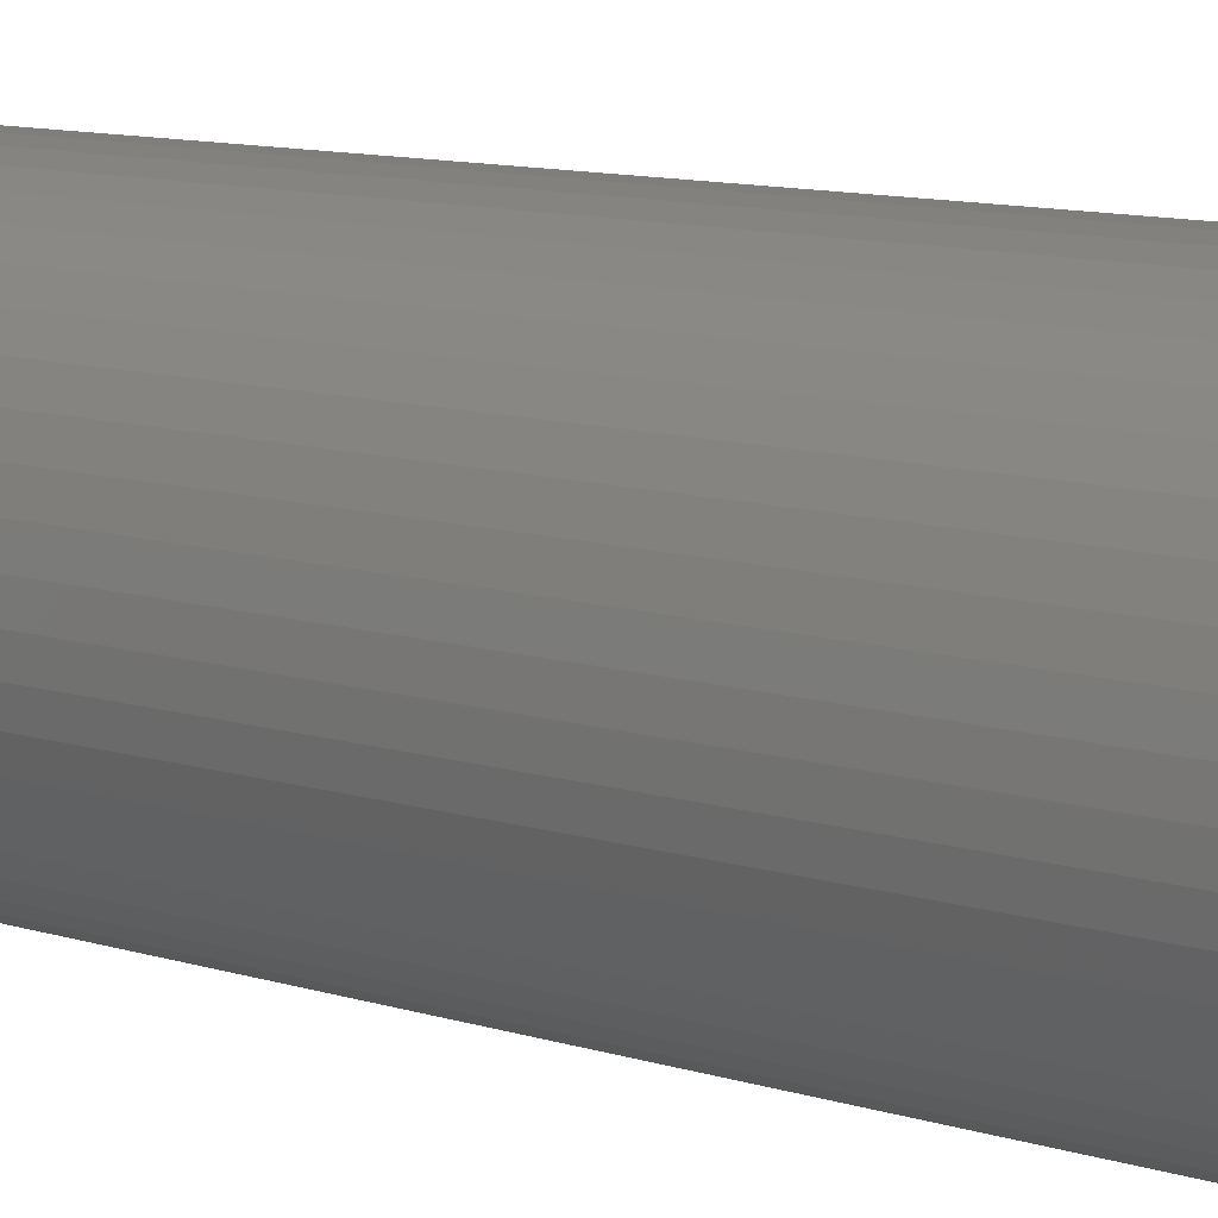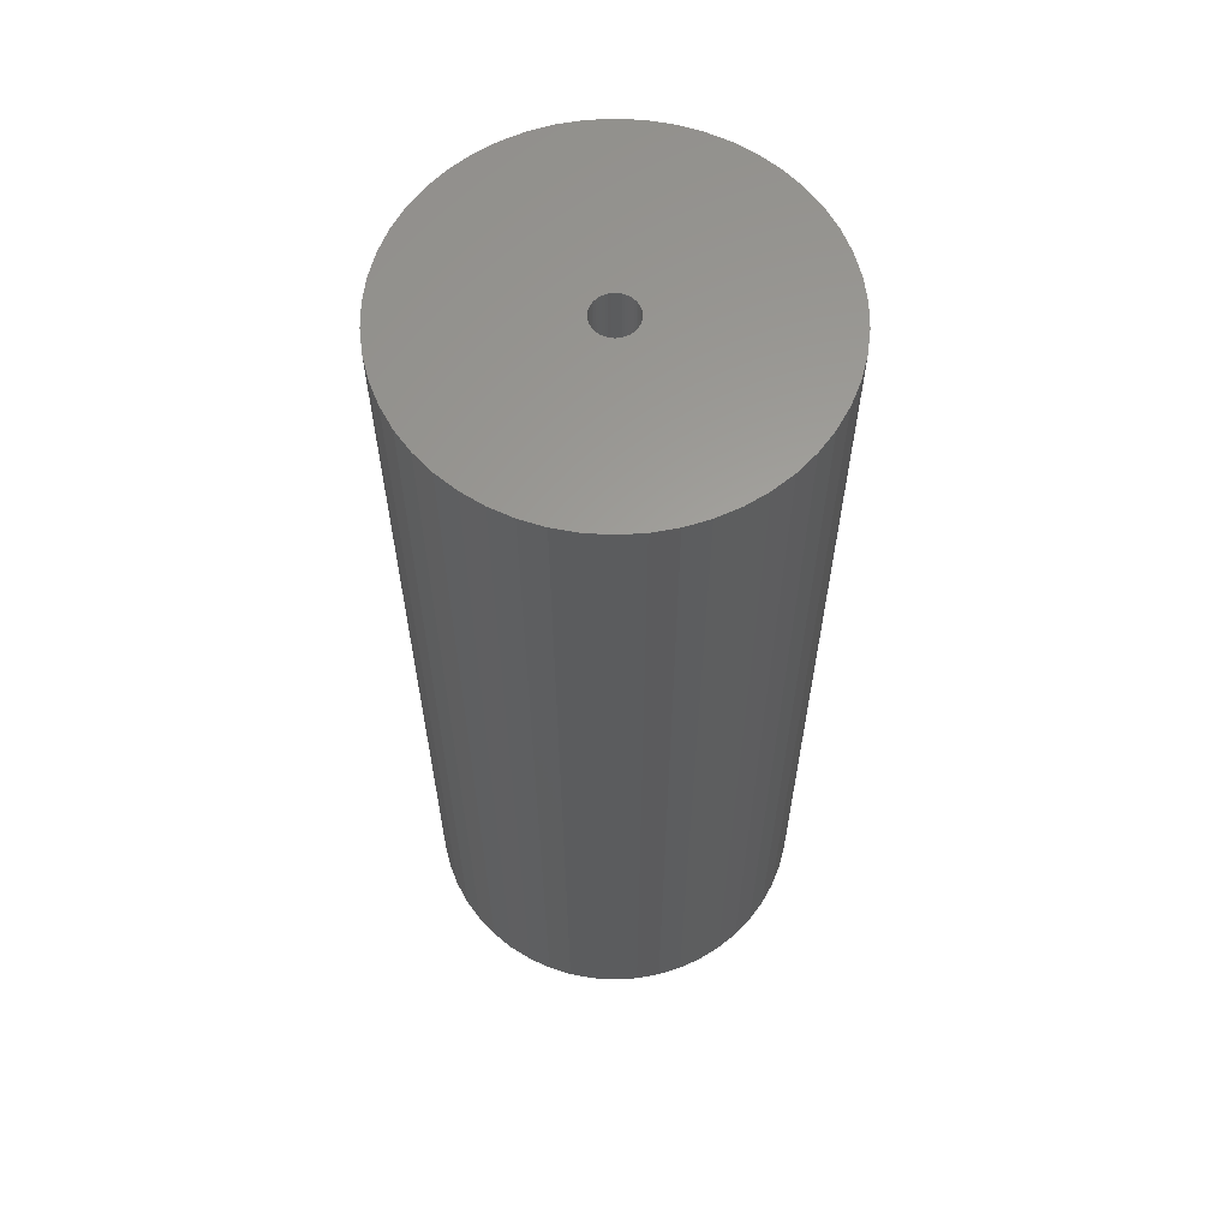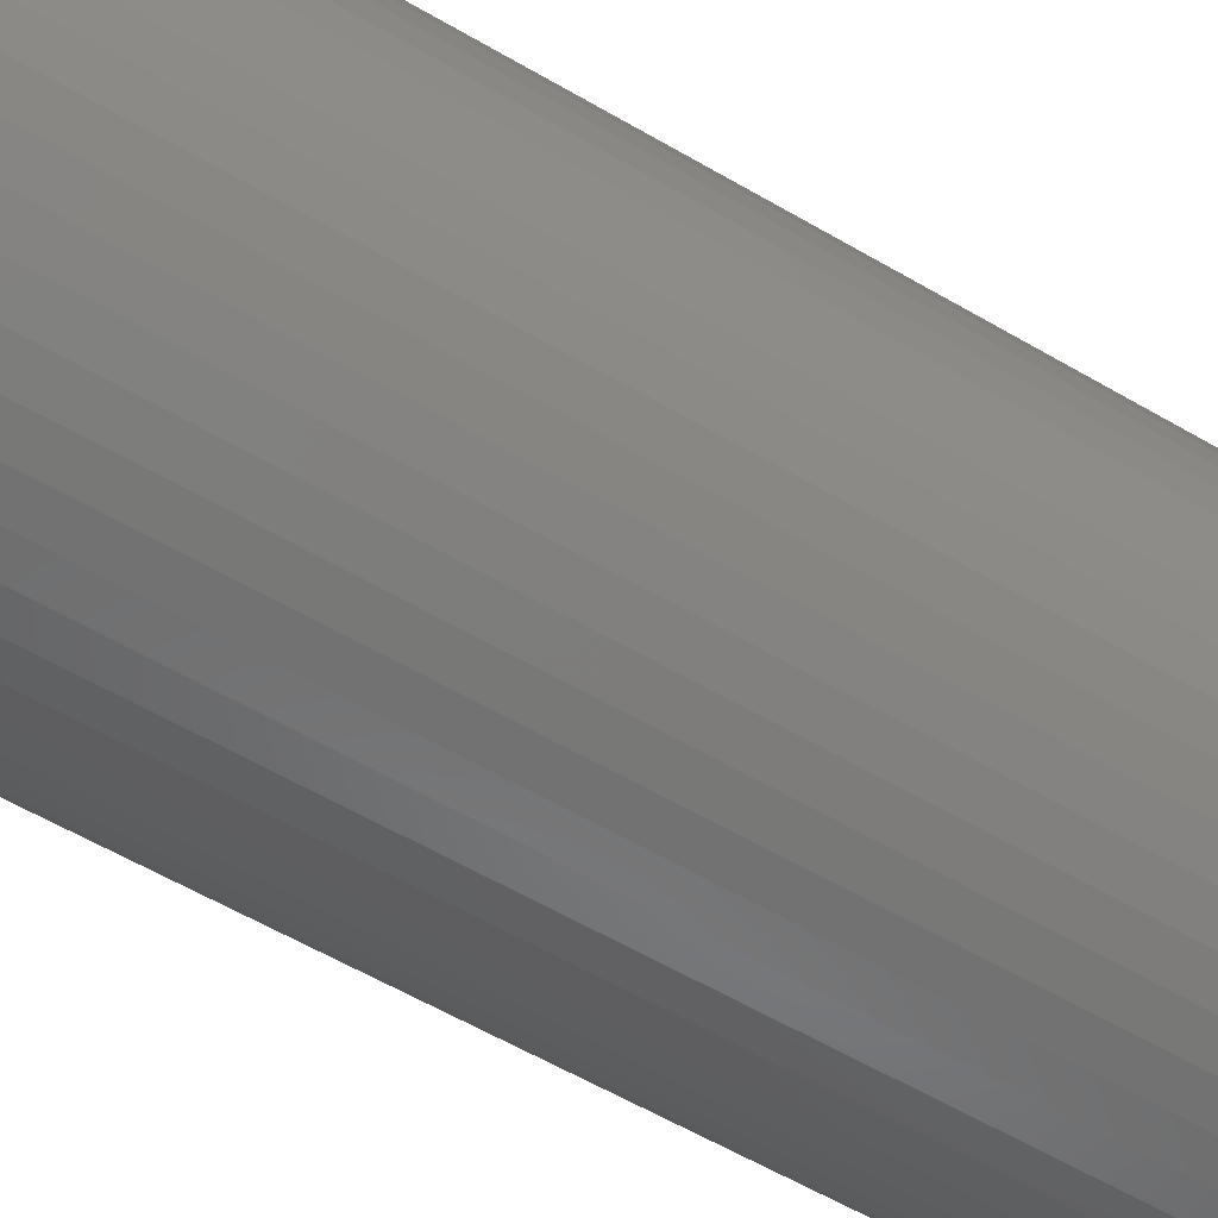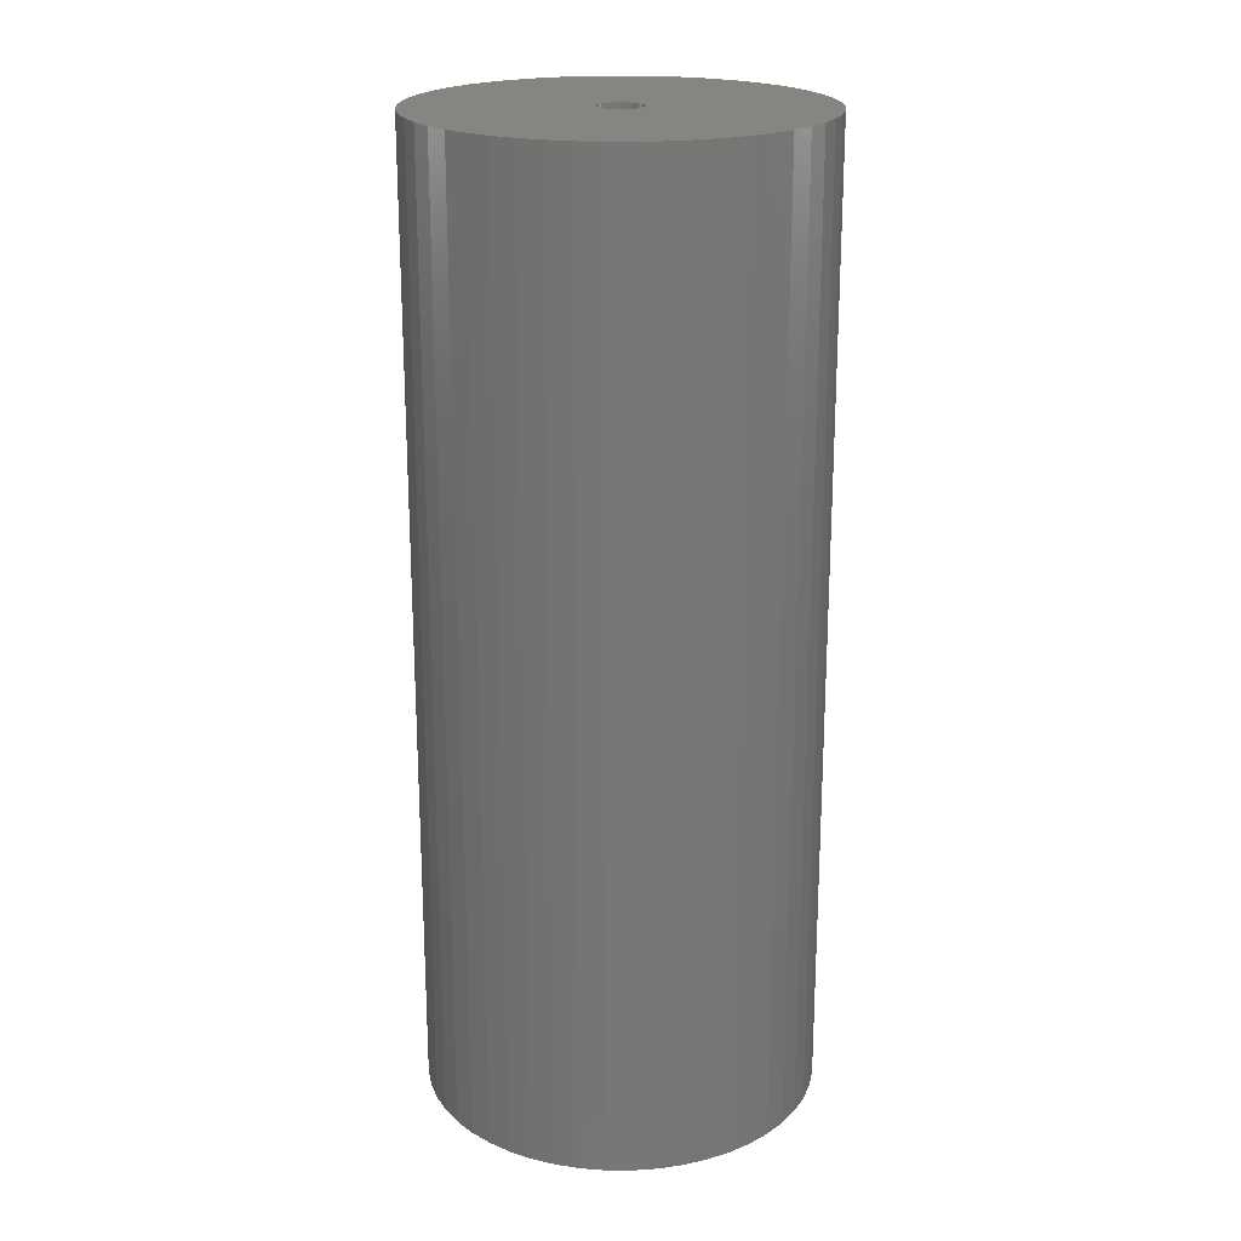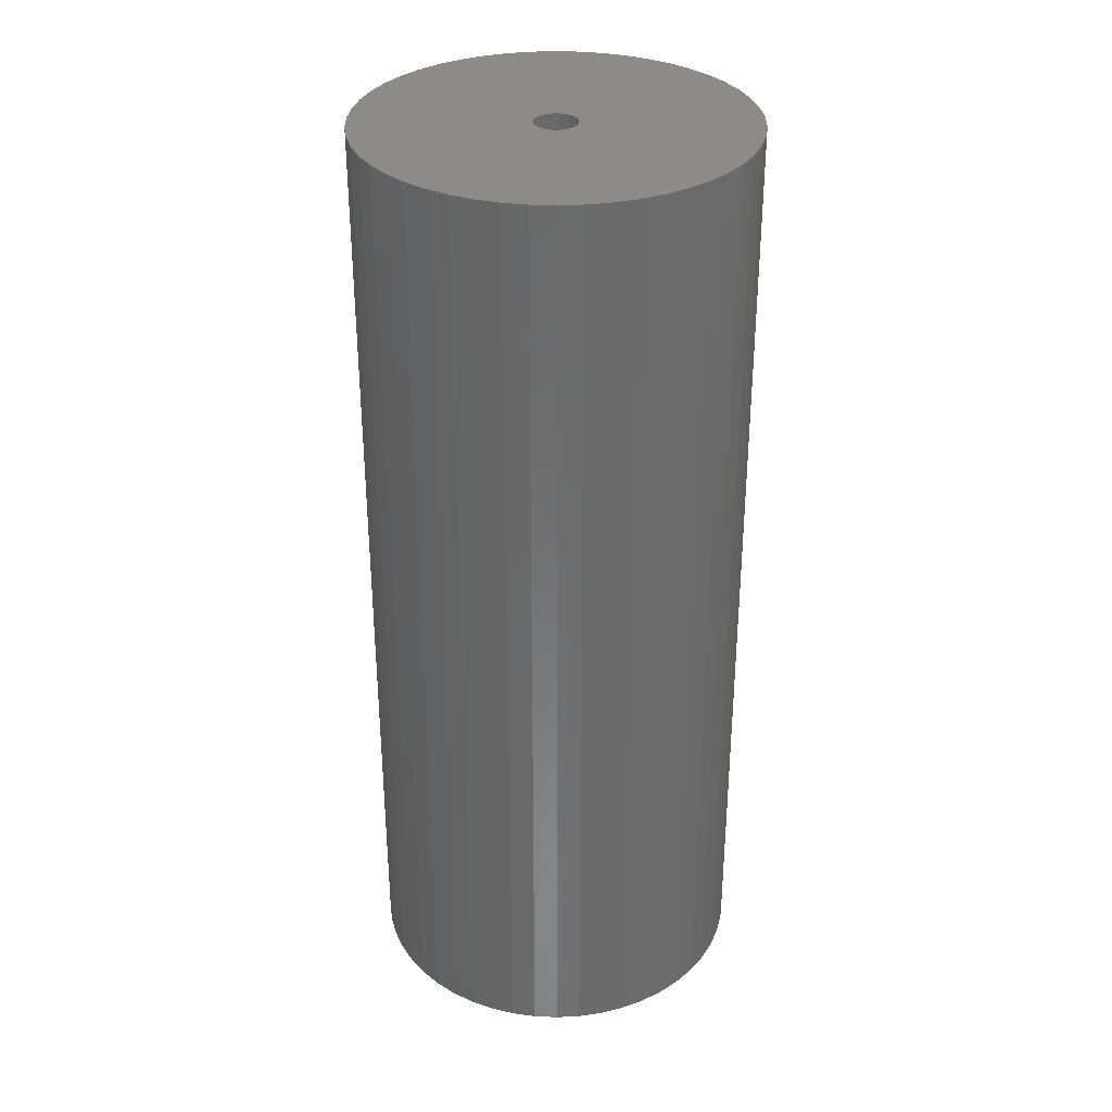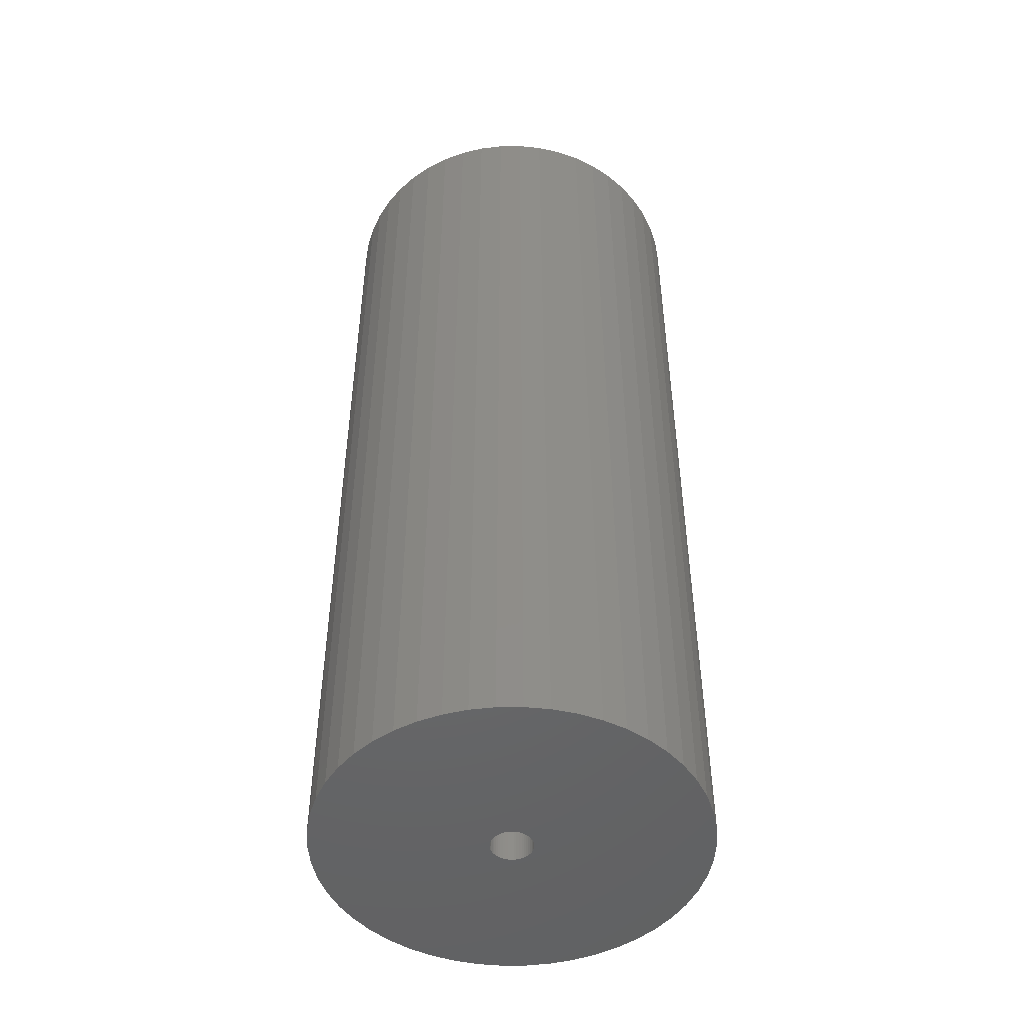
<metadata>
{"format":"stl","ext":"stl","renderer":"f3d","projection":"perspective","resolution":1024,"background":"white","views":[{"elev":11.4,"azim":126.4,"up":"+Y"},{"elev":61.4,"azim":-169.1,"up":"+Z"},{"elev":-57.8,"azim":-121.4,"up":"+Y"},{"elev":21.0,"azim":-158.0,"up":"+Z"},{"elev":32.9,"azim":-162.3,"up":"+Z"},{"elev":-48.4,"azim":-78.6,"up":"+Z"}]}
</metadata>
<code>
# stl→obj: 200 verts, 400 faces
v 16.5 0 40.5
v 16.37 2.068 -40.5
v 16.37 2.068 40.5
v 16.5 0 -40.5
v -16.5 0 -40.5
v -16.37 2.068 40.5
v -16.37 2.068 -40.5
v -16.5 0 40.5
v 1.036 16.47 -40.5
v -1.036 16.47 40.5
v 1.036 16.47 40.5
v -1.036 16.47 -40.5
v -1.036 -16.47 -40.5
v 1.036 -16.47 40.5
v -1.036 -16.47 40.5
v 1.036 -16.47 -40.5
v 12.03 11.29 -40.5
v 10.52 12.71 40.5
v 12.03 11.29 40.5
v 10.52 12.71 -40.5
v -10.52 12.71 -40.5
v -12.03 11.29 40.5
v -10.52 12.71 40.5
v -12.03 11.29 -40.5
v -5.099 15.69 -40.5
v -7.025 14.93 40.5
v -5.099 15.69 40.5
v -7.025 14.93 -40.5
v 15.34 6.074 40.5
v 14.46 7.949 -40.5
v 14.46 7.949 40.5
v 15.34 6.074 -40.5
v 15.98 4.103 -40.5
v 15.98 4.103 40.5
v 7.025 14.93 -40.5
v 5.099 15.69 40.5
v 7.025 14.93 40.5
v 5.099 15.69 -40.5
v 8.841 13.93 -40.5
v 8.841 13.93 40.5
v -15.34 6.074 -40.5
v -14.46 7.949 40.5
v -14.46 7.949 -40.5
v -15.34 6.074 40.5
v -15.98 4.103 -40.5
v -15.98 4.103 40.5
v -8.841 13.93 40.5
v -8.841 13.93 -40.5
v -3.092 16.21 -40.5
v -3.092 16.21 40.5
v 3.092 -16.21 40.5
v 3.092 -16.21 -40.5
v 5.099 -15.69 -40.5
v 7.025 -14.93 40.5
v 5.099 -15.69 40.5
v 7.025 -14.93 -40.5
v 13.35 9.698 40.5
v 13.35 9.698 -40.5
v 3.092 16.21 40.5
v 3.092 16.21 -40.5
v -13.35 9.698 40.5
v -13.35 9.698 -40.5
v 1.8 0 40.5
v 1.786 0.2256 40.5
v 16.37 -2.068 40.5
v 1.743 0.4476 40.5
v 1.786 -0.2256 40.5
v 1.674 0.6626 40.5
v 15.98 -4.103 40.5
v 1.577 0.8672 40.5
v 1.743 -0.4476 40.5
v 1.456 1.058 40.5
v 15.34 -6.074 40.5
v 1.312 1.232 40.5
v 1.674 -0.6626 40.5
v 1.147 1.387 40.5
v 14.46 -7.949 40.5
v 0.9645 1.52 40.5
v 1.577 -0.8672 40.5
v 0.7664 1.629 40.5
v 13.35 -9.698 40.5
v 0.5562 1.712 40.5
v 1.456 -1.058 40.5
v 12.03 -11.29 40.5
v 0.3373 1.768 40.5
v 0.113 1.796 40.5
v -0.113 1.796 40.5
v -0.3373 1.768 40.5
v -0.5562 1.712 40.5
v -0.7664 1.629 40.5
v -0.9645 1.52 40.5
v -1.147 1.387 40.5
v -1.312 1.232 40.5
v -1.456 1.058 40.5
v 1.312 -1.232 40.5
v 10.52 -12.71 40.5
v 1.147 -1.387 40.5
v 8.841 -13.93 40.5
v 0.9645 -1.52 40.5
v 0.7664 -1.629 40.5
v 0.5562 -1.712 40.5
v 0.3373 -1.768 40.5
v 0.113 -1.796 40.5
v -0.113 -1.796 40.5
v -0.3373 -1.768 40.5
v -3.092 -16.21 40.5
v -0.5562 -1.712 40.5
v -5.099 -15.69 40.5
v -0.7664 -1.629 40.5
v -7.025 -14.93 40.5
v -0.9645 -1.52 40.5
v -8.841 -13.93 40.5
v -1.147 -1.387 40.5
v -10.52 -12.71 40.5
v -1.312 -1.232 40.5
v -12.03 -11.29 40.5
v -1.456 -1.058 40.5
v -13.35 -9.698 40.5
v -1.577 -0.8672 40.5
v -14.46 -7.949 40.5
v -1.674 -0.6626 40.5
v -15.34 -6.074 40.5
v -1.743 -0.4476 40.5
v -15.98 -4.103 40.5
v -1.786 -0.2256 40.5
v -16.37 -2.068 40.5
v -1.8 0 40.5
v -1.577 0.8672 40.5
v -1.674 0.6626 40.5
v -1.743 0.4476 40.5
v -1.786 0.2256 40.5
v 16.37 -2.068 -40.5
v 15.98 -4.103 -40.5
v -12.03 -11.29 -40.5
v -10.52 -12.71 -40.5
v -14.46 -7.949 -40.5
v -15.34 -6.074 -40.5
v -13.35 -9.698 -40.5
v 1.8 0 -40.5
v 1.786 -0.2256 -40.5
v 1.743 -0.4476 -40.5
v 15.34 -6.074 -40.5
v 1.786 0.2256 -40.5
v 1.674 -0.6626 -40.5
v 14.46 -7.949 -40.5
v 1.577 -0.8672 -40.5
v 13.35 -9.698 -40.5
v 1.743 0.4476 -40.5
v 1.456 -1.058 -40.5
v 12.03 -11.29 -40.5
v 1.312 -1.232 -40.5
v 10.52 -12.71 -40.5
v 1.674 0.6626 -40.5
v 1.147 -1.387 -40.5
v 8.841 -13.93 -40.5
v 0.9645 -1.52 -40.5
v 1.577 0.8672 -40.5
v 0.7664 -1.629 -40.5
v 0.5562 -1.712 -40.5
v 1.456 1.058 -40.5
v 0.3373 -1.768 -40.5
v 0.113 -1.796 -40.5
v -0.113 -1.796 -40.5
v -0.3373 -1.768 -40.5
v -3.092 -16.21 -40.5
v -0.5562 -1.712 -40.5
v -5.099 -15.69 -40.5
v -0.7664 -1.629 -40.5
v -7.025 -14.93 -40.5
v -0.9645 -1.52 -40.5
v -8.841 -13.93 -40.5
v -1.147 -1.387 -40.5
v -1.312 -1.232 -40.5
v -1.456 -1.058 -40.5
v 1.312 1.232 -40.5
v 1.147 1.387 -40.5
v 0.9645 1.52 -40.5
v 0.7664 1.629 -40.5
v 0.5562 1.712 -40.5
v 0.3373 1.768 -40.5
v 0.113 1.796 -40.5
v -0.113 1.796 -40.5
v -0.3373 1.768 -40.5
v -0.5562 1.712 -40.5
v -0.7664 1.629 -40.5
v -0.9645 1.52 -40.5
v -1.147 1.387 -40.5
v -1.312 1.232 -40.5
v -1.456 1.058 -40.5
v -1.577 0.8672 -40.5
v -1.674 0.6626 -40.5
v -1.743 0.4476 -40.5
v -1.786 0.2256 -40.5
v -1.8 0 -40.5
v -1.577 -0.8672 -40.5
v -1.674 -0.6626 -40.5
v -1.743 -0.4476 -40.5
v -15.98 -4.103 -40.5
v -1.786 -0.2256 -40.5
v -16.37 -2.068 -40.5
f 1 2 3
f 2 1 4
f 5 6 7
f 6 5 8
f 9 10 11
f 10 9 12
f 13 14 15
f 14 13 16
f 17 18 19
f 18 17 20
f 21 22 23
f 22 21 24
f 25 26 27
f 26 25 28
f 29 30 31
f 30 29 32
f 3 33 34
f 33 3 2
f 35 36 37
f 36 35 38
f 39 37 40
f 37 39 35
f 41 42 43
f 42 41 44
f 45 44 41
f 44 45 46
f 28 47 26
f 47 28 48
f 49 27 50
f 27 49 25
f 16 51 14
f 51 16 52
f 53 54 55
f 54 53 56
f 34 32 29
f 32 34 33
f 57 17 19
f 17 57 58
f 31 58 57
f 58 31 30
f 38 59 36
f 59 38 60
f 60 11 59
f 11 60 9
f 20 40 18
f 40 20 39
f 43 61 62
f 61 43 42
f 62 22 24
f 22 62 61
f 7 46 45
f 46 7 6
f 63 1 3
f 64 3 34
f 1 63 65
f 66 34 29
f 67 65 63
f 68 29 31
f 65 67 69
f 70 31 57
f 71 69 67
f 72 57 19
f 69 71 73
f 74 19 18
f 75 73 71
f 76 18 40
f 73 75 77
f 78 40 37
f 79 77 75
f 80 37 36
f 77 79 81
f 82 36 59
f 83 81 79
f 81 83 84
f 3 64 63
f 34 66 64
f 29 68 66
f 31 70 68
f 57 72 70
f 19 74 72
f 18 76 74
f 85 59 11
f 40 78 76
f 37 80 78
f 36 82 80
f 59 85 82
f 11 86 85
f 11 87 86
f 10 87 11
f 87 10 88
f 50 88 10
f 88 50 89
f 27 89 50
f 89 27 90
f 26 90 27
f 90 26 91
f 47 91 26
f 91 47 92
f 23 92 47
f 92 23 93
f 22 93 23
f 93 22 94
f 95 84 83
f 84 95 96
f 97 96 95
f 96 97 98
f 99 98 97
f 98 99 54
f 100 54 99
f 54 100 55
f 101 55 100
f 55 101 51
f 102 51 101
f 51 102 14
f 103 14 102
f 104 14 103
f 15 104 105
f 106 105 107
f 108 107 109
f 110 109 111
f 104 15 14
f 112 111 113
f 114 113 115
f 116 115 117
f 118 117 119
f 120 119 121
f 122 121 123
f 124 123 125
f 126 125 127
f 61 94 22
f 105 106 15
f 94 61 128
f 107 108 106
f 42 128 61
f 109 110 108
f 128 42 129
f 111 112 110
f 44 129 42
f 113 114 112
f 129 44 130
f 115 116 114
f 46 130 44
f 117 118 116
f 130 46 131
f 119 120 118
f 6 131 46
f 121 122 120
f 131 6 127
f 123 124 122
f 8 127 6
f 125 126 124
f 127 8 126
f 48 23 47
f 23 48 21
f 12 50 10
f 50 12 49
f 65 4 1
f 4 65 132
f 69 132 65
f 132 69 133
f 134 114 116
f 114 134 135
f 136 122 137
f 122 136 120
f 138 120 136
f 120 138 118
f 139 4 132
f 140 132 133
f 4 139 2
f 141 133 142
f 143 2 139
f 144 142 145
f 2 143 33
f 146 145 147
f 148 33 143
f 149 147 150
f 33 148 32
f 151 150 152
f 153 32 148
f 154 152 155
f 32 153 30
f 156 155 56
f 157 30 153
f 158 56 53
f 30 157 58
f 159 53 52
f 160 58 157
f 58 160 17
f 132 140 139
f 133 141 140
f 142 144 141
f 145 146 144
f 147 149 146
f 150 151 149
f 152 154 151
f 161 52 16
f 155 156 154
f 56 158 156
f 53 159 158
f 52 161 159
f 16 162 161
f 16 163 162
f 13 163 16
f 163 13 164
f 165 164 13
f 164 165 166
f 167 166 165
f 166 167 168
f 169 168 167
f 168 169 170
f 171 170 169
f 170 171 172
f 135 172 171
f 172 135 173
f 134 173 135
f 173 134 174
f 175 17 160
f 17 175 20
f 176 20 175
f 20 176 39
f 177 39 176
f 39 177 35
f 178 35 177
f 35 178 38
f 179 38 178
f 38 179 60
f 180 60 179
f 60 180 9
f 181 9 180
f 182 9 181
f 12 182 183
f 49 183 184
f 25 184 185
f 28 185 186
f 182 12 9
f 48 186 187
f 21 187 188
f 24 188 189
f 62 189 190
f 43 190 191
f 41 191 192
f 45 192 193
f 7 193 194
f 138 174 134
f 183 49 12
f 174 138 195
f 184 25 49
f 136 195 138
f 185 28 25
f 195 136 196
f 186 48 28
f 137 196 136
f 187 21 48
f 196 137 197
f 188 24 21
f 198 197 137
f 189 62 24
f 197 198 199
f 190 43 62
f 200 199 198
f 191 41 43
f 199 200 194
f 192 45 41
f 5 194 200
f 193 7 45
f 194 5 7
f 56 98 54
f 98 56 155
f 77 142 73
f 142 77 145
f 134 118 138
f 118 134 116
f 137 124 198
f 124 137 122
f 155 96 98
f 96 155 152
f 52 55 51
f 55 52 53
f 81 145 77
f 145 81 147
f 84 147 81
f 147 84 150
f 73 133 69
f 133 73 142
f 165 15 106
f 15 165 13
f 169 108 110
f 108 169 167
f 167 106 108
f 106 167 165
f 198 126 200
f 126 198 124
f 200 8 5
f 8 200 126
f 152 84 96
f 84 152 150
f 171 110 112
f 110 171 169
f 135 112 114
f 112 135 171
f 130 191 129
f 191 130 192
f 157 72 160
f 72 157 70
f 180 82 85
f 82 180 179
f 179 80 82
f 80 179 178
f 185 89 90
f 89 185 184
f 129 190 128
f 190 129 191
f 141 67 140
f 67 141 71
f 176 74 76
f 74 176 175
f 177 76 78
f 76 177 176
f 94 188 93
f 188 94 189
f 184 88 89
f 88 184 183
f 188 92 93
f 92 188 187
f 139 64 143
f 64 139 63
f 160 74 175
f 74 160 72
f 182 86 87
f 86 182 181
f 178 78 80
f 78 178 177
f 127 193 131
f 193 127 194
f 128 189 94
f 189 128 190
f 183 87 88
f 87 183 182
f 187 91 92
f 91 187 186
f 186 90 91
f 90 186 185
f 140 63 139
f 63 140 67
f 119 196 121
f 196 119 195
f 161 103 102
f 103 161 162
f 153 70 157
f 70 153 68
f 148 68 153
f 68 148 66
f 143 66 148
f 66 143 64
f 181 85 86
f 85 181 180
f 131 192 130
f 192 131 193
f 146 75 144
f 75 146 79
f 144 71 141
f 71 144 75
f 151 97 95
f 97 151 154
f 151 83 149
f 83 151 95
f 149 79 146
f 79 149 83
f 164 107 105
f 107 164 166
f 125 194 127
f 194 125 199
f 117 195 119
f 195 117 174
f 121 197 123
f 197 121 196
f 158 101 100
f 101 158 159
f 159 102 101
f 102 159 161
f 154 99 97
f 99 154 156
f 156 100 99
f 100 156 158
f 170 113 111
f 113 170 172
f 168 111 109
f 111 168 170
f 162 104 103
f 104 162 163
f 172 115 113
f 115 172 173
f 123 199 125
f 199 123 197
f 166 109 107
f 109 166 168
f 163 105 104
f 105 163 164
f 115 174 117
f 174 115 173

</code>
